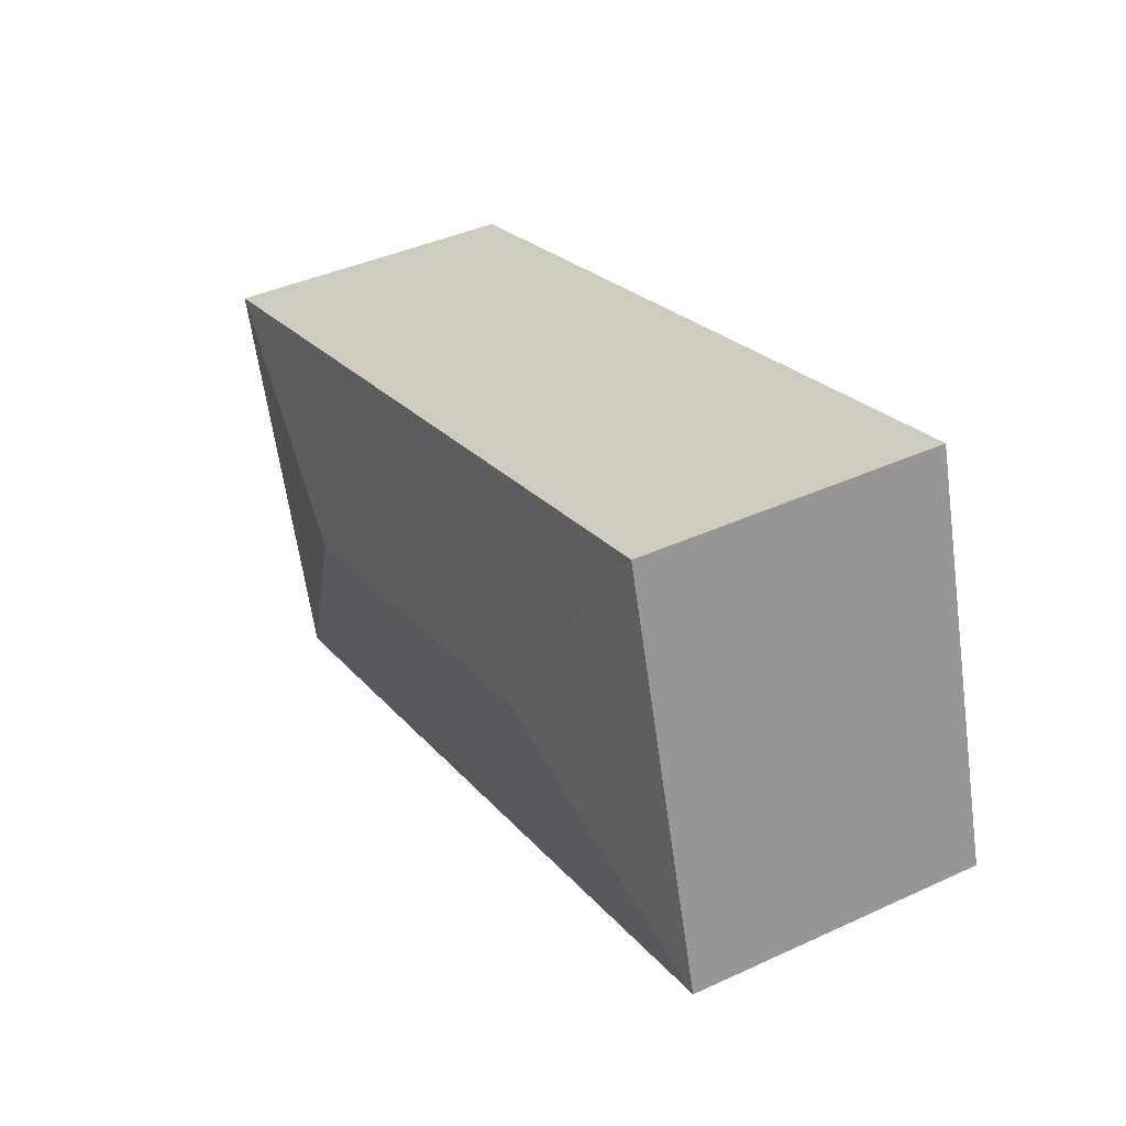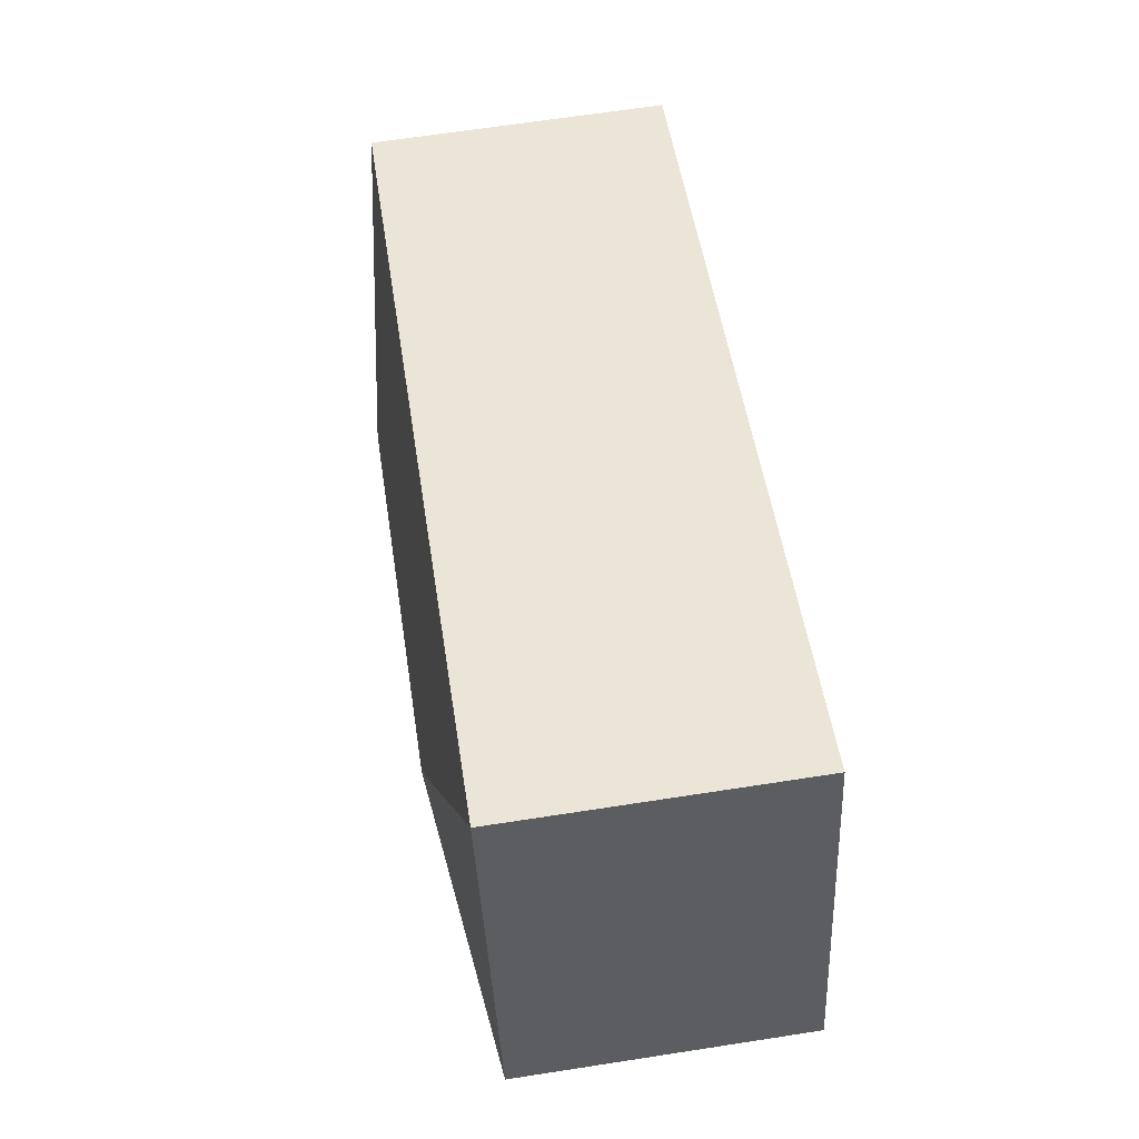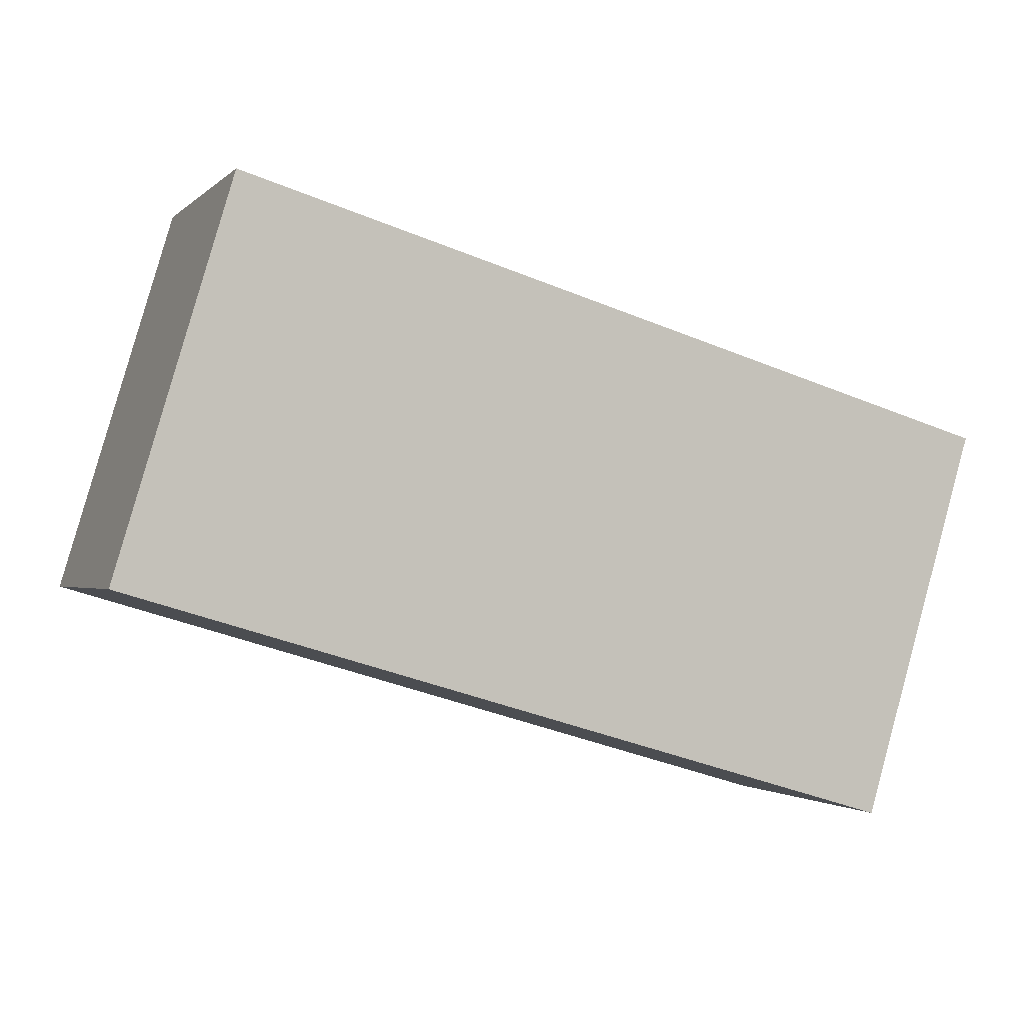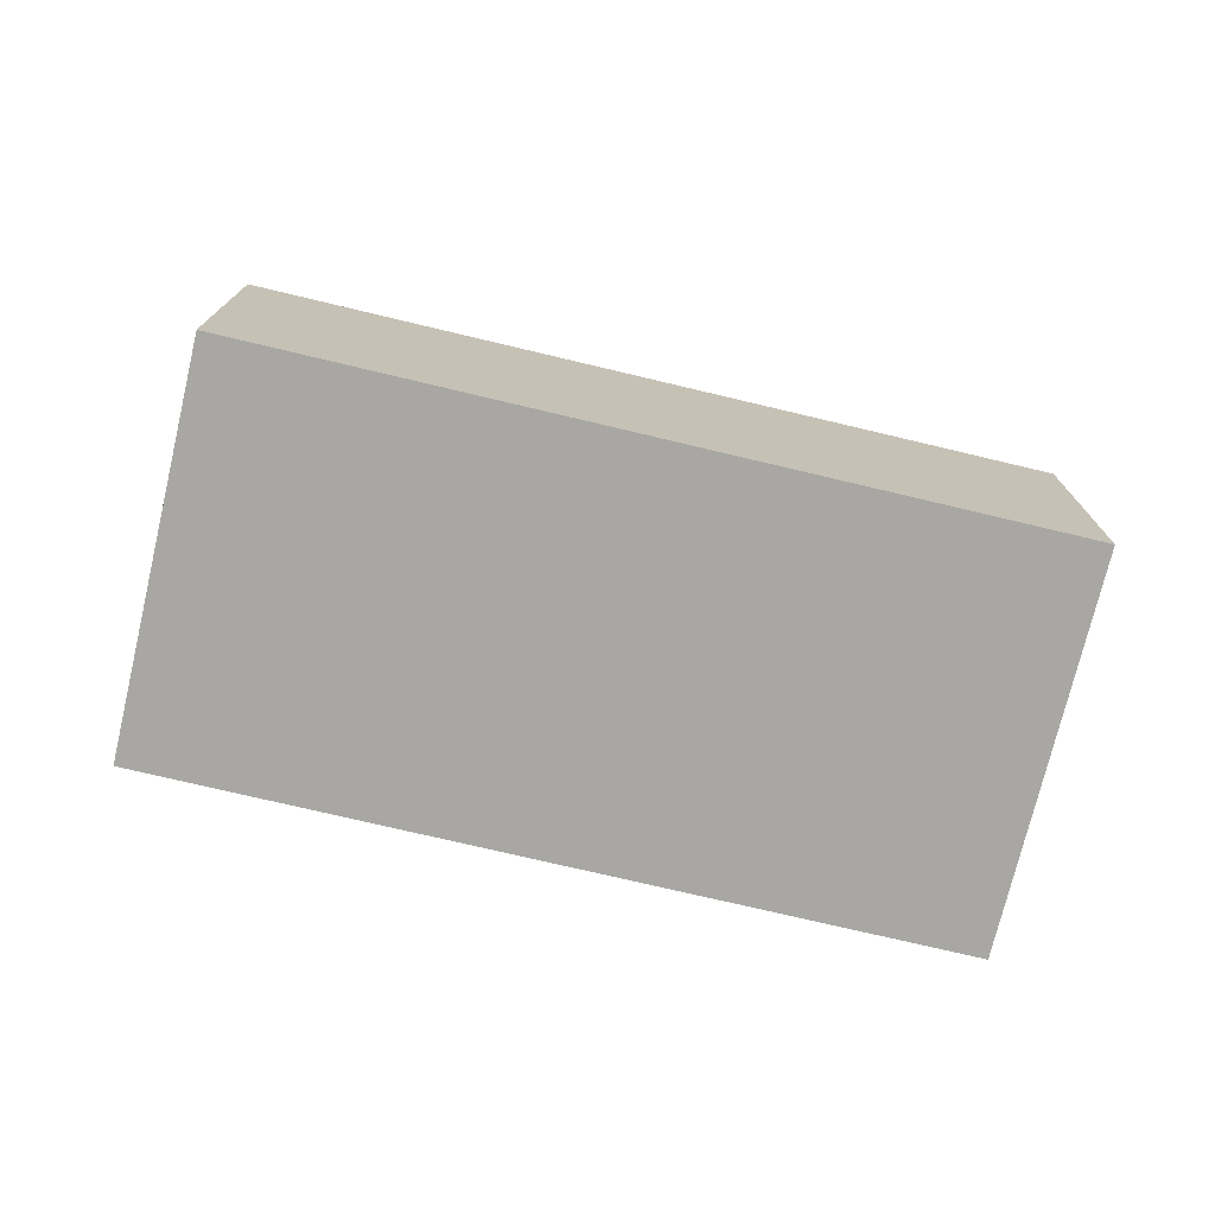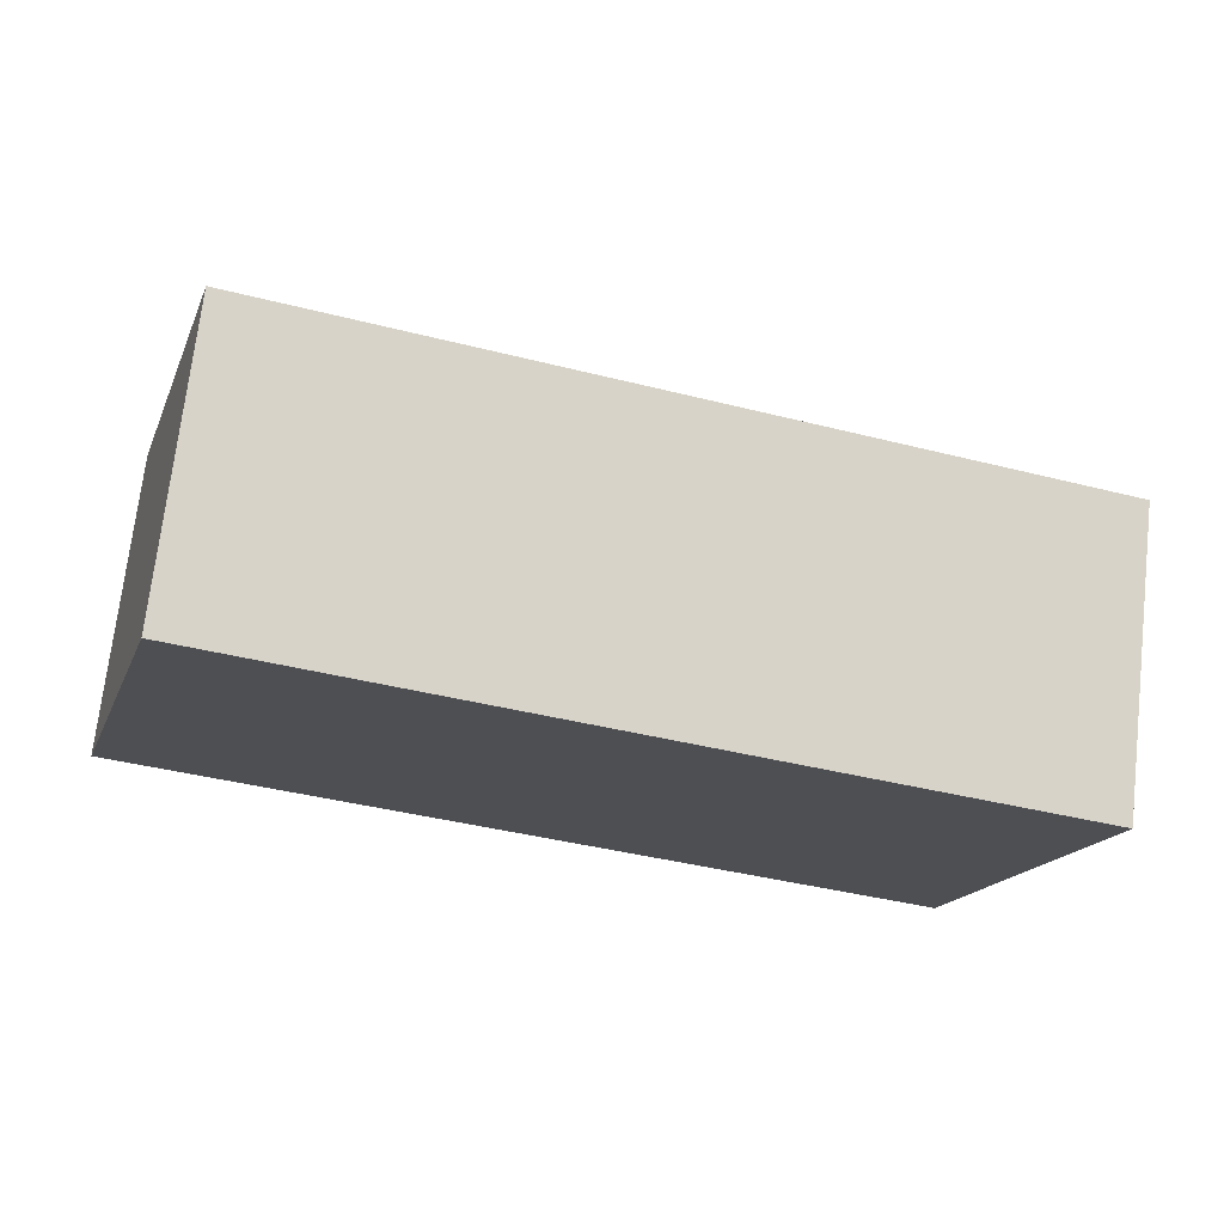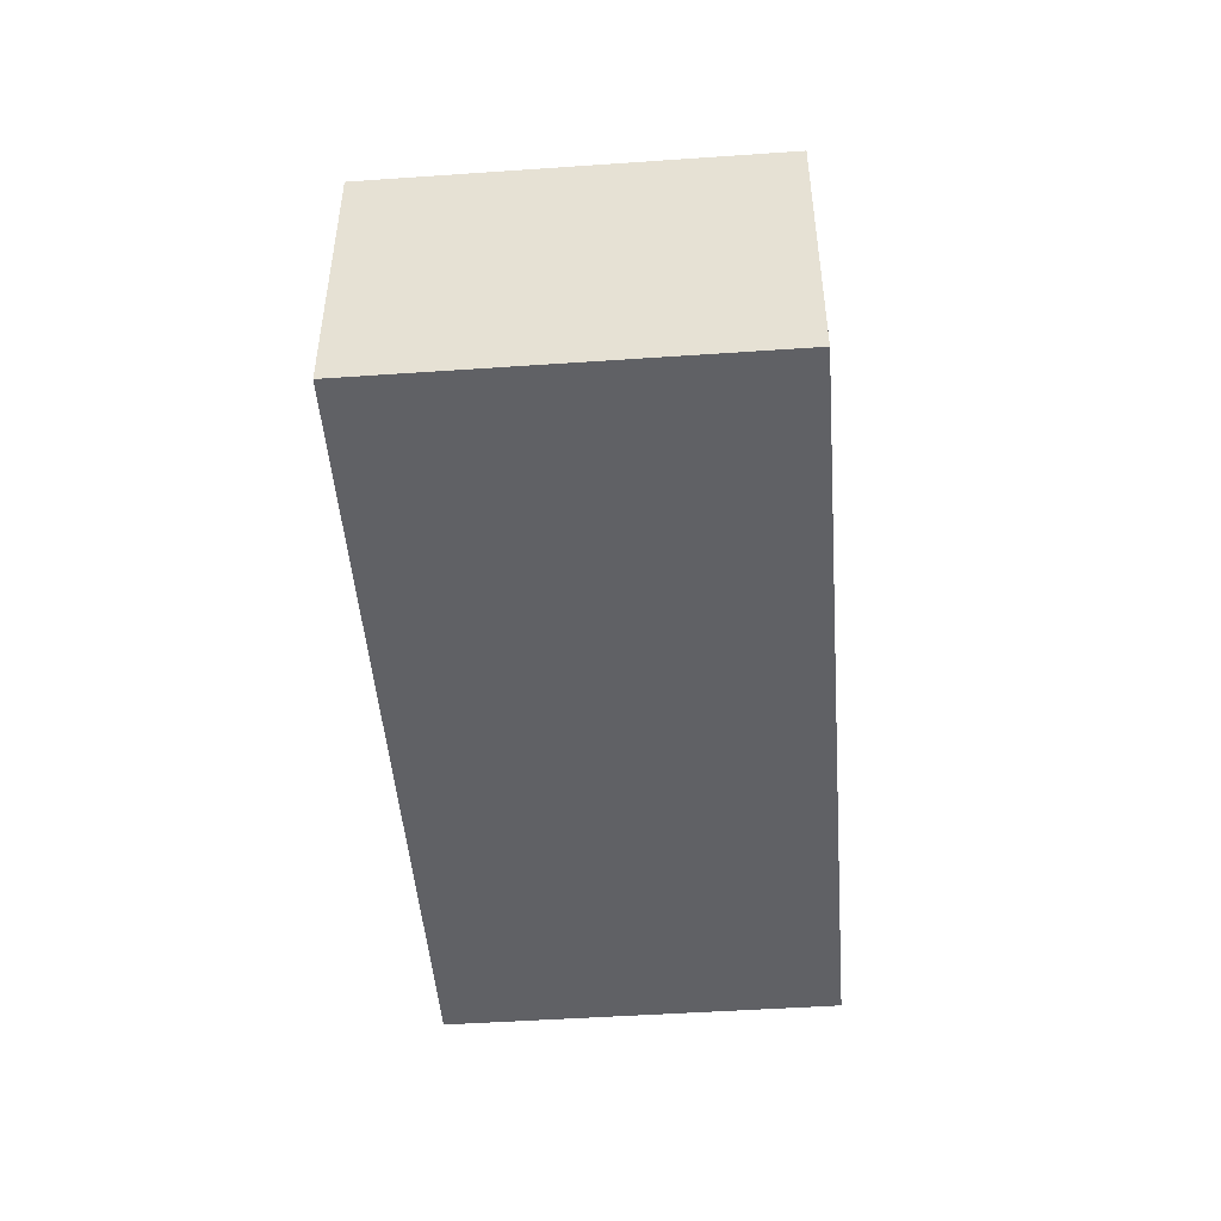
<metadata>
{"format":"obj","ext":"obj","renderer":"f3d","projection":"perspective","resolution":1024,"background":"white","views":[{"elev":41.0,"azim":-119.2,"up":"+Z"},{"elev":66.5,"azim":-98.8,"up":"+Z"},{"elev":-1.5,"azim":-20.7,"up":"+Z"},{"elev":-74.4,"azim":-176.8,"up":"+Y"},{"elev":71.7,"azim":6.6,"up":"+Z"},{"elev":-47.9,"azim":111.0,"up":"+Y"}]}
</metadata>
<code>
v  4.826 2.426 0.141
v  6.706 2.167 1.159
v  5.844 2.167 -1.738
v  0.862 2.167 2.897
v  1.88 2.426 1.018
v  0 2.167 1.327e-16
v  5.844 1.064e-16 -1.738
v  0 0 0
v  0.862 -1.774e-16 2.897
v  6.706 -7.097e-17 1.159
g defaultobject
f 1 2 3
f 1 4 2
f 4 1 5
f 5 3 6
f 3 5 1
f 5 6 4
f 7 6 3
f 6 7 8
f 8 4 6
f 4 8 9
f 9 2 4
f 2 9 10
f 10 3 2
f 3 10 7
f 7 9 8
f 9 7 10

</code>
